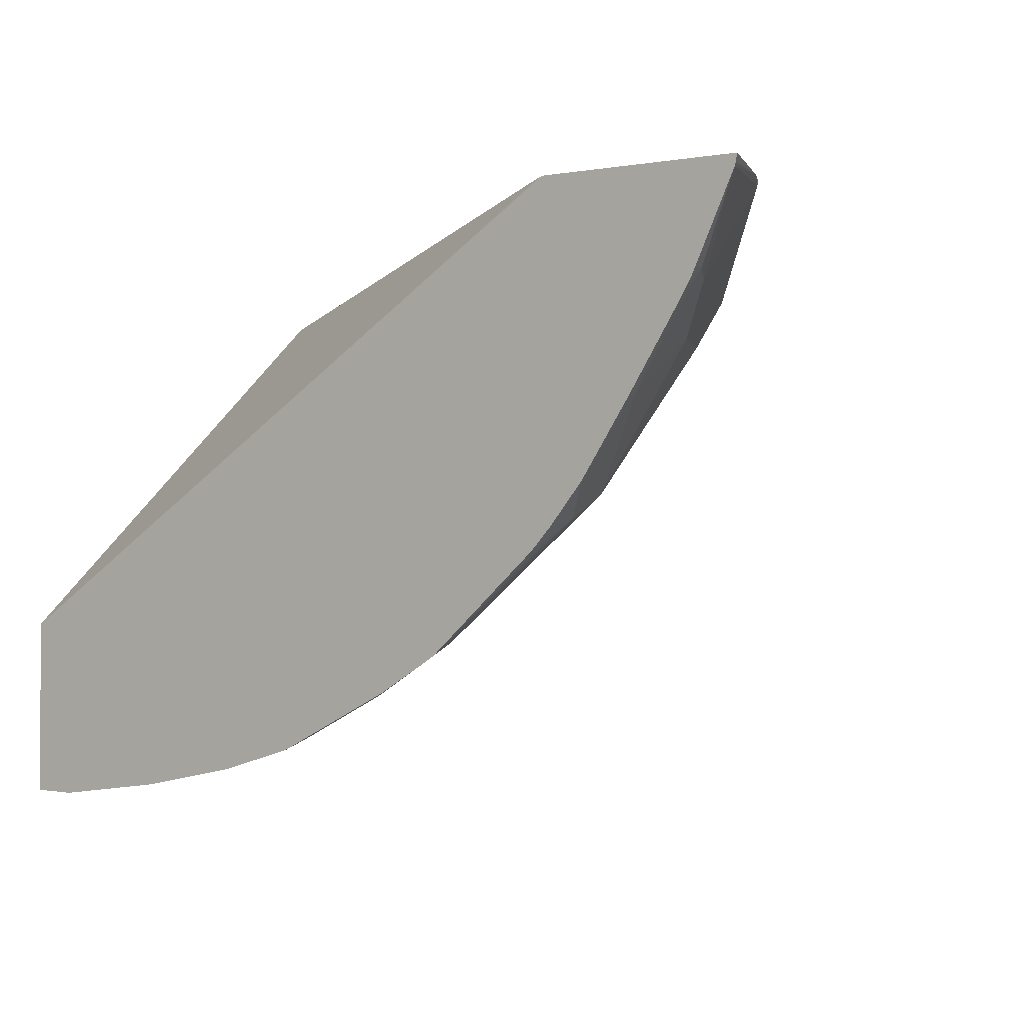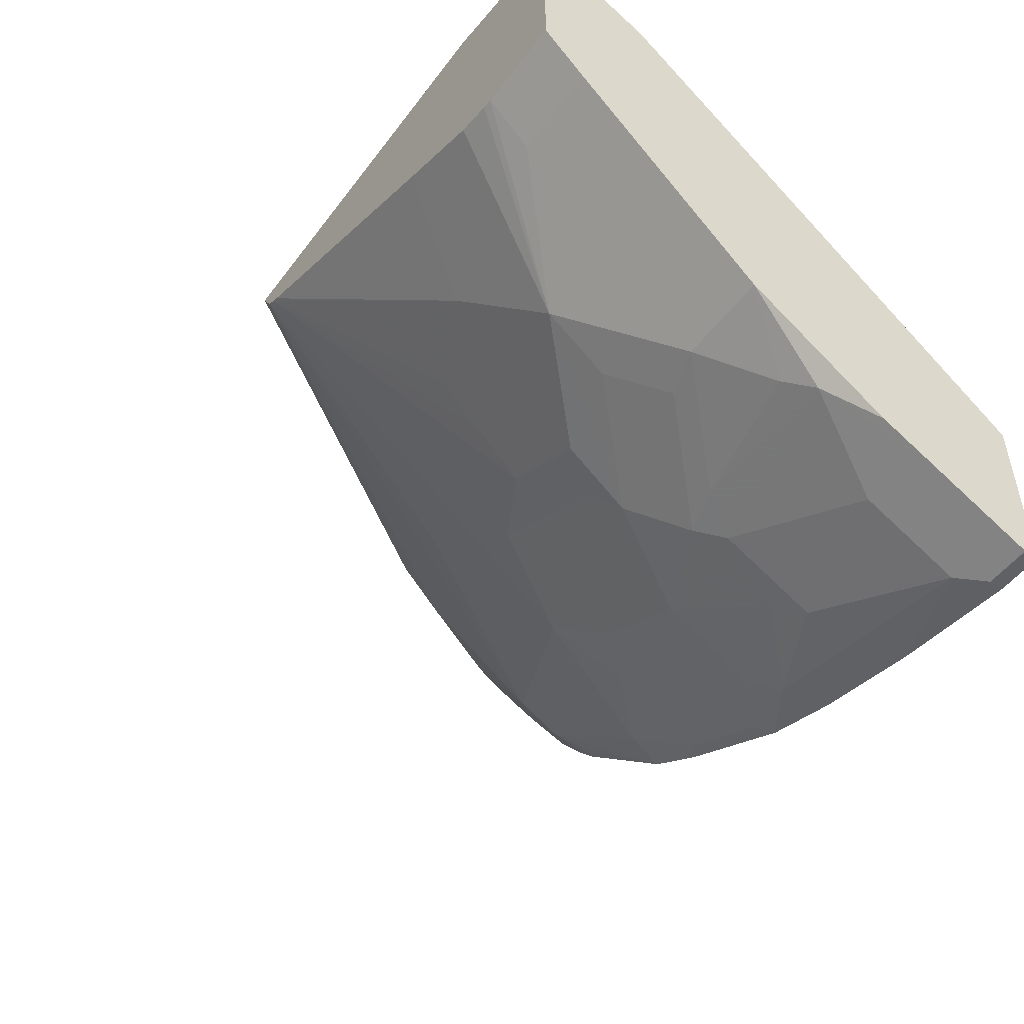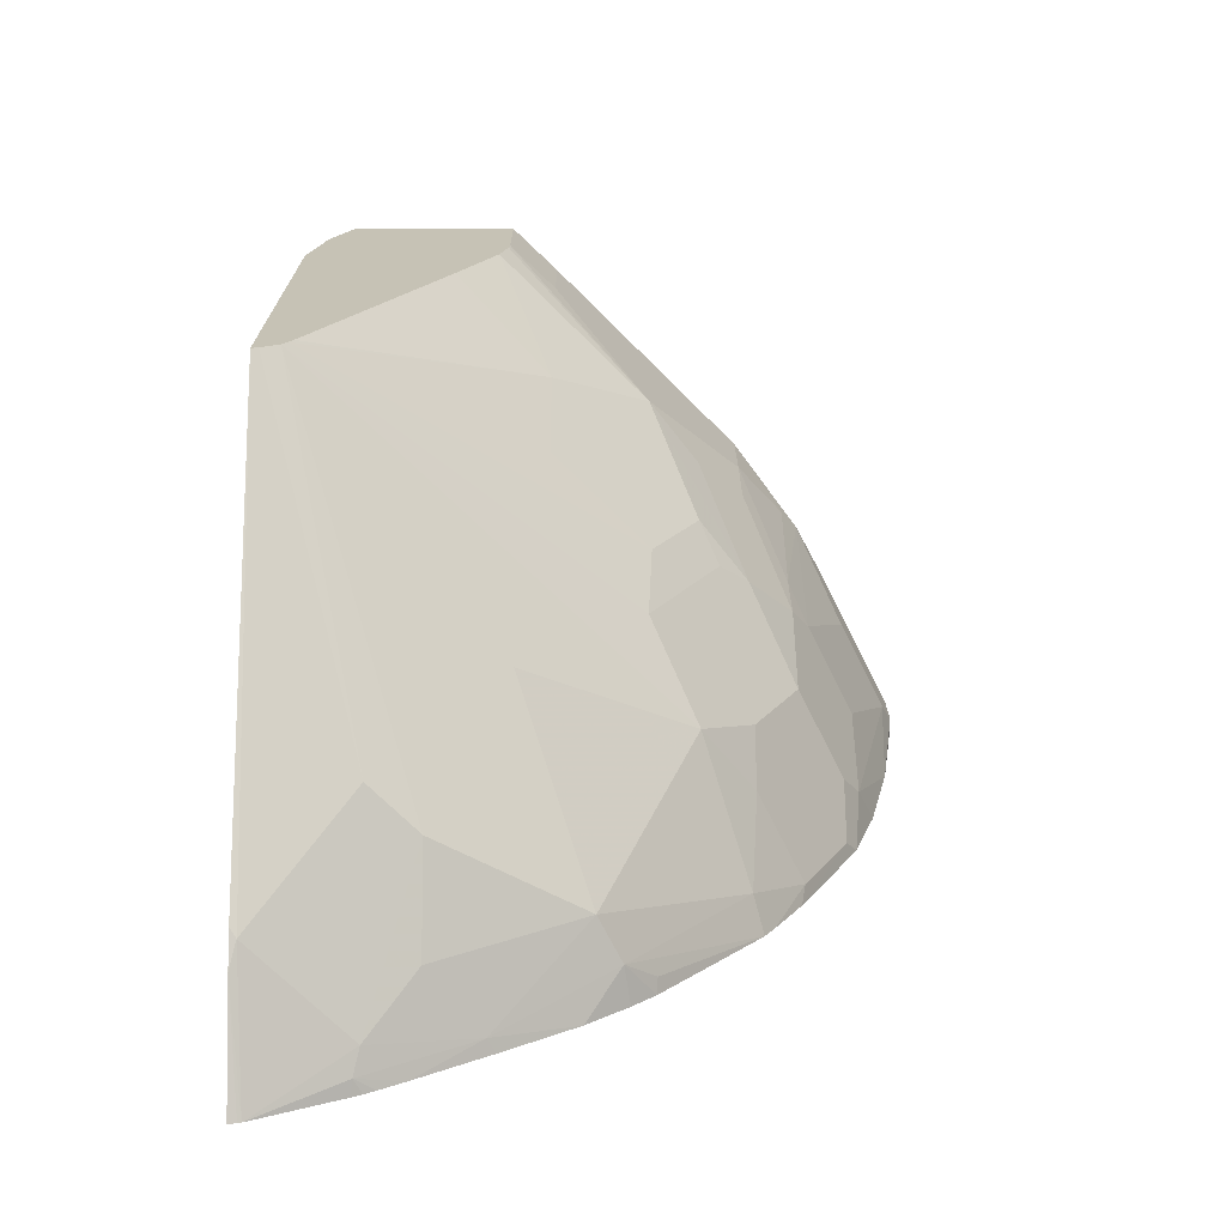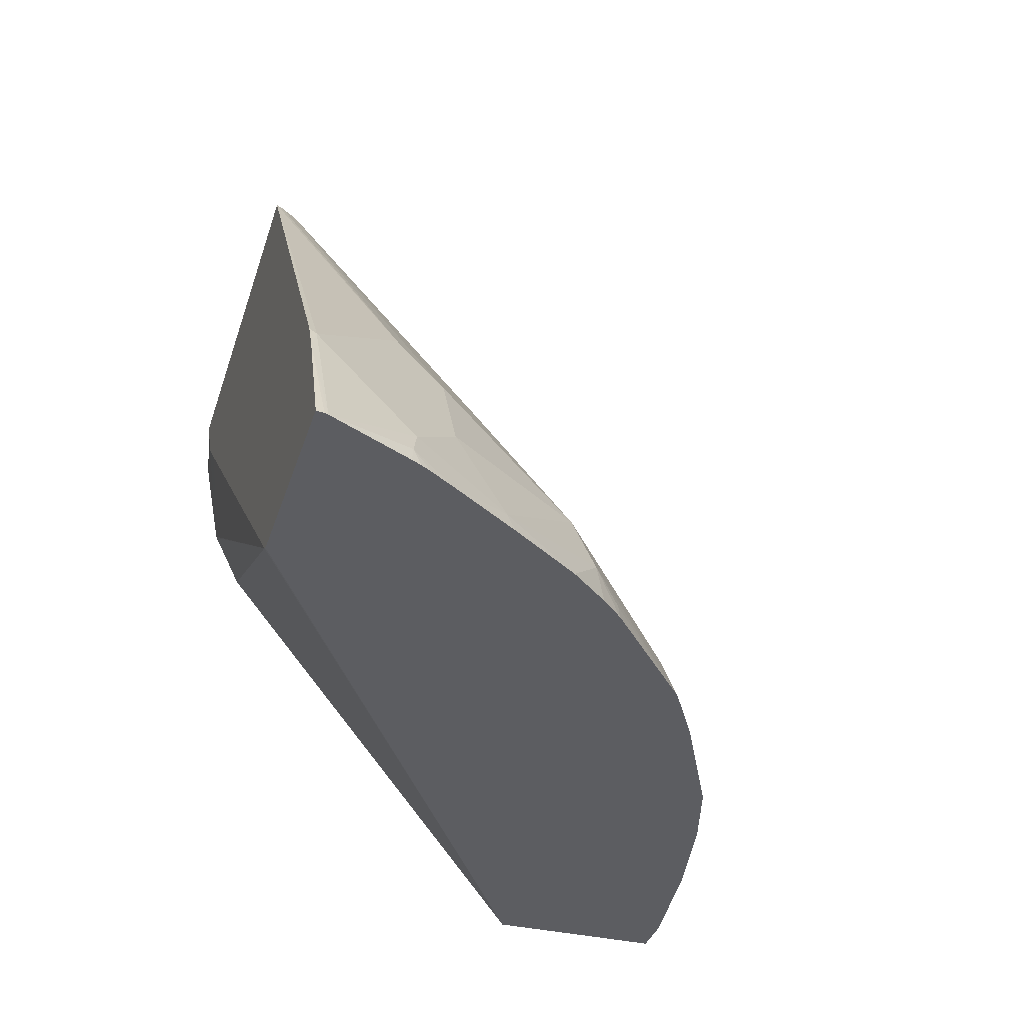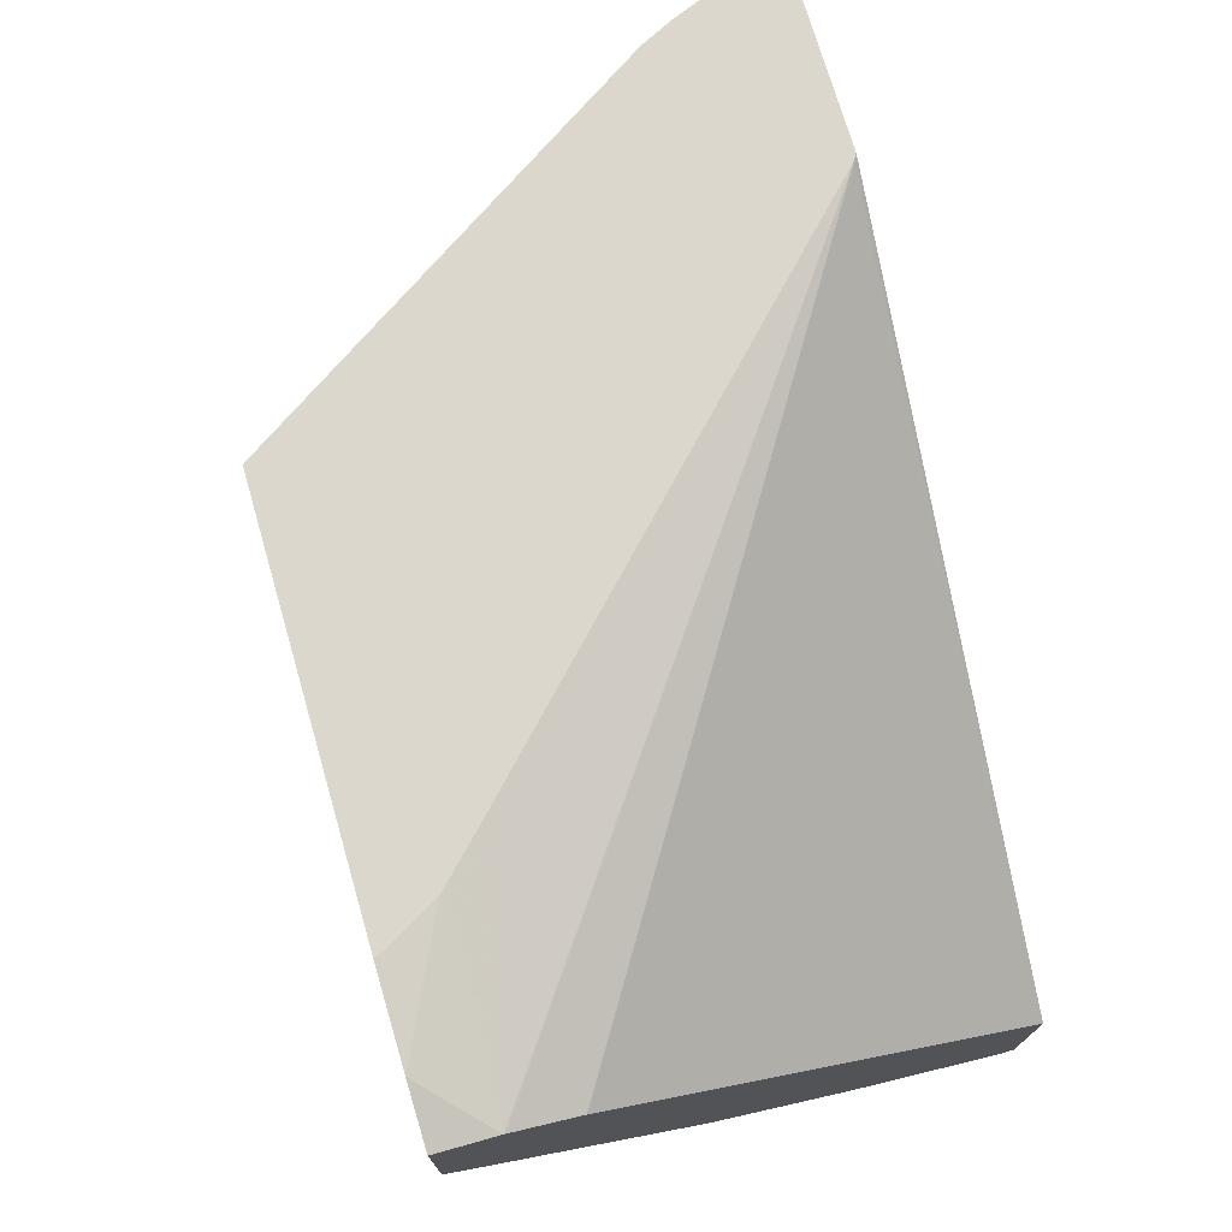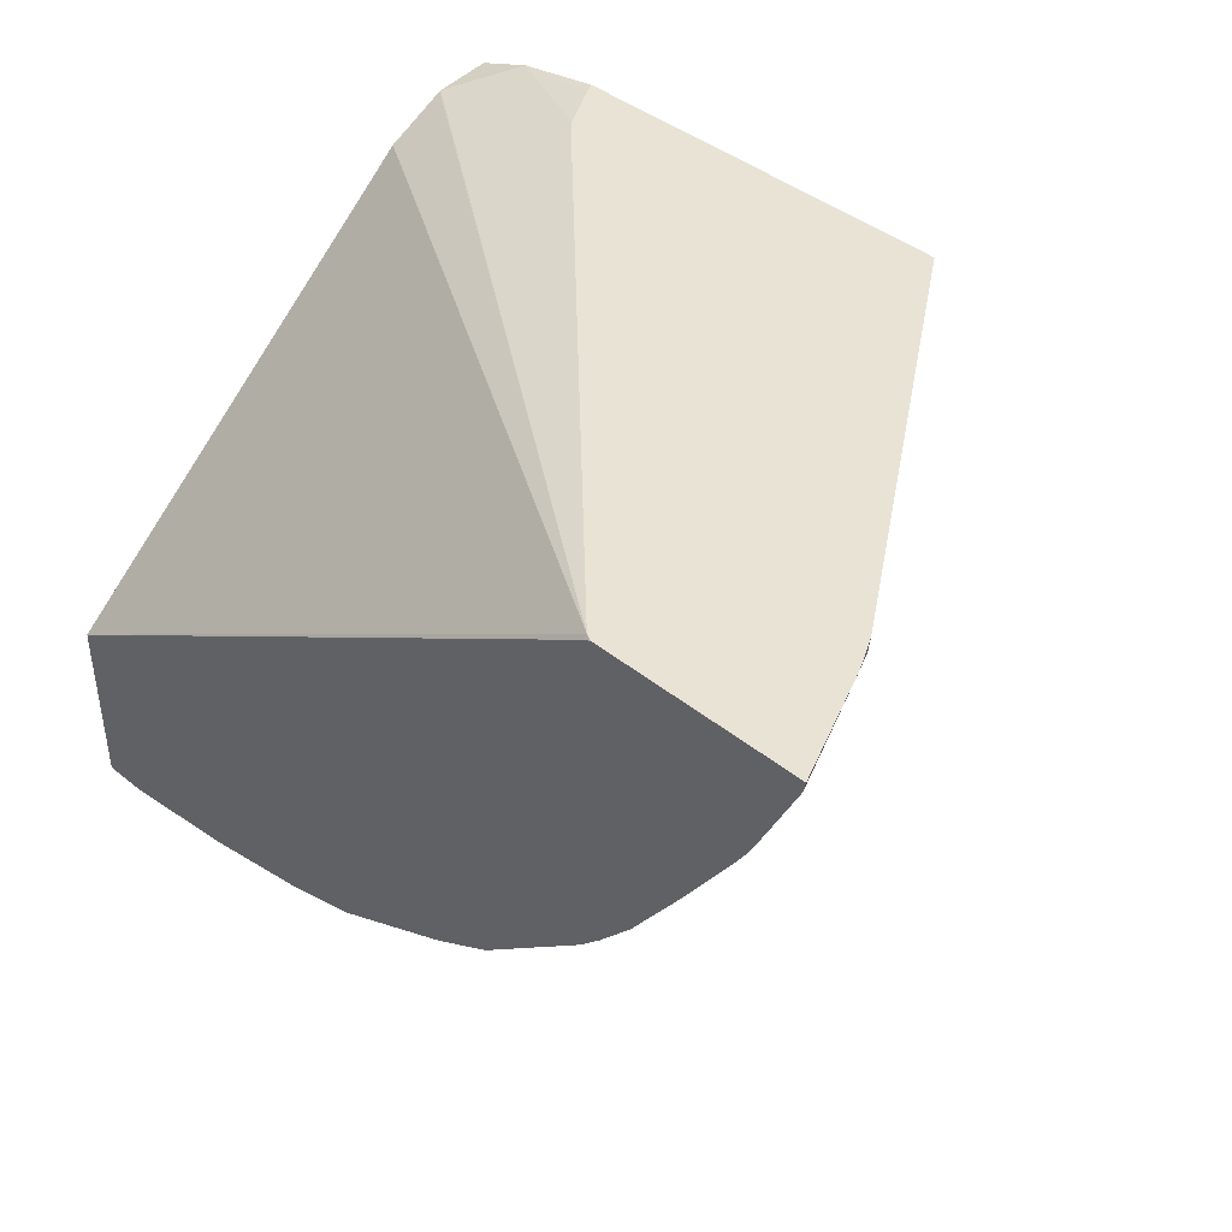
<metadata>
{"format":"obj","ext":"obj","renderer":"f3d","projection":"perspective","resolution":1024,"background":"white","views":[{"elev":-0.4,"azim":36.4,"up":"+Z"},{"elev":-49.9,"azim":-125.4,"up":"+Z"},{"elev":18.9,"azim":89.9,"up":"+Y"},{"elev":-36.5,"azim":73.0,"up":"+Y"},{"elev":73.1,"azim":-106.2,"up":"+Z"},{"elev":42.2,"azim":43.9,"up":"+Z"}]}
</metadata>
<code>
v 0.0006751 0.07671 -0.4167
v 0.0006751 0.08337 -0.4167
v 0.02086 0.07671 -0.4167
v 0.0006751 0.07671 -0.3367
v 0.0006751 0.08382 -0.4165
v 0.02086 0.08337 -0.4167
v 0.07672 0.07671 -0.4087
v 0.0006751 0.2639 -0.1806
v 0.2969 0.07671 -0.15
v 0.2969 0.07832 -0.1483
v 0.0006751 0.09771 -0.4096
v 0.02086 0.125 -0.3959
v 0.03129 0.09379 -0.4115
v 0.1355 0.09379 -0.3907
v 0.125 0.07671 -0.3984
v 0.0006751 0.2644 -0.1804
v 0.3002 0.07671 -0.1483
v 0.1003 0.2709 -0.1483
v 0.0006751 0.2924 -0.1665
v 0.0006751 0.2917 -0.1667
v 0.0006751 0.2778 -0.1737
v 0.0006751 0.125 -0.3959
v 0.01042 0.1771 -0.3699
v 0.02086 0.1528 -0.382
v 0.03129 0.1355 -0.3907
v 0.09378 0.1146 -0.3907
v 0.1459 0.1042 -0.3829
v 0.1667 0.08337 -0.3829
v 0.1601 0.07671 -0.3879
v 0.1042 0.125 -0.3829
v 0.3897 0.07671 -0.1483
v 0.08338 0.2878 -0.1483
v 0.0795 0.2917 -0.1483
v 0.02623 0.3179 -0.1549
v 0.0006751 0.3179 -0.164
v 0.0006751 0.1394 -0.3887
v 0.02086 0.1876 -0.362
v 0.08338 0.1737 -0.3612
v 0.09378 0.1563 -0.3699
v 0.0006751 0.1528 -0.382
v 0.0006751 0.2153 -0.3403
v 0.1459 0.1459 -0.362
v 0.1667 0.125 -0.362
v 0.1876 0.1042 -0.362
v 0.2084 0.08337 -0.362
v 0.215 0.07671 -0.3604
v 0.1042 0.1667 -0.362
v 0.389 0.07671 -0.1518
v 0.3698 0.1252 -0.1483
v 0.06762 0.3125 -0.1483
v 0.06526 0.3179 -0.1483
v 0.0006751 0.3179 -0.237
v 0.04169 0.2153 -0.3403
v 0.06251 0.2084 -0.3412
v 0.0006751 0.2778 -0.2778
v 0.125 0.1876 -0.3412
v 0.1876 0.1459 -0.3412
v 0.2084 0.125 -0.3412
v 0.2396 0.09379 -0.3386
v 0.2358 0.07671 -0.3481
v 0.08338 0.2292 -0.3204
v 0.3886 0.07671 -0.1533
v 0.3647 0.1355 -0.1511
v 0.3628 0.1392 -0.1483
v 0.245 0.3179 -0.1483
v 0.0006751 0.2987 -0.257
v 0.04169 0.3179 -0.237
v 0.06251 0.2778 -0.2778
v 0.06251 0.2362 -0.3195
v 0.125 0.2153 -0.3195
v 0.1355 0.1979 -0.3282
v 0.1563 0.1979 -0.3178
v 0.1667 0.1876 -0.3204
v 0.08338 0.257 -0.2987
v 0.2188 0.1563 -0.3178
v 0.2434 0.07671 -0.3434
v 0.3021 0.1146 -0.2761
v 0.3021 0.09379 -0.2865
v 0.3715 0.07671 -0.1893
v 0.3698 0.08337 -0.1902
v 0.3647 0.09379 -0.1928
v 0.323 0.1771 -0.1928
v 0.2436 0.3179 -0.1512
v 0.04169 0.2987 -0.257
v 0.04644 0.3179 -0.2364
v 0.1667 0.2362 -0.2778
v 0.1667 0.2153 -0.2987
v 0.198 0.1979 -0.2969
v 0.06251 0.3179 -0.233
v 0.125 0.2778 -0.257
v 0.2385 0.3179 -0.1588
v 0.2604 0.1979 -0.2449
v 0.2917 0.08337 -0.2995
v 0.294 0.07671 -0.2993
v 0.323 0.1563 -0.2136
v 0.3438 0.1146 -0.2136
v 0.3403 0.08337 -0.2362
v 0.3183 0.07671 -0.2714
v 0.3034 0.07671 -0.2892
v 0.3693 0.07671 -0.1938
v 0.3665 0.07671 -0.1985
v 0.36 0.07671 -0.2088
v 0.1667 0.257 -0.257
v 0.2347 0.3179 -0.1611
v 0.1042 0.3179 -0.2161
v 0.2311 0.3179 -0.1629
v 0.3398 0.07671 -0.2398
f 52 67 84
f 56 70 71
f 55 84 68
f 55 66 84
f 52 84 66
f 53 69 61
f 53 68 69
f 56 71 72
f 53 61 54
f 56 72 73
f 62 79 80
f 56 74 70
f 57 73 75
f 57 75 58
f 58 75 59
f 59 76 60
f 59 75 77
f 59 77 78
f 59 78 76
f 61 69 74
f 62 80 81
f 49 62 63
f 56 61 74
f 49 63 64
f 34 85 67
f 47 61 56
f 34 106 105
f 34 105 89
f 34 89 85
f 62 81 63
f 34 67 52
f 34 52 35
f 37 41 53
f 37 53 38
f 38 47 39
f 38 53 54
f 38 54 47
f 41 55 68
f 41 68 53
f 42 47 56
f 42 56 73
f 42 73 57
f 42 57 43
f 44 57 58
f 44 58 45
f 45 58 59
f 45 59 60
f 45 60 46
f 47 54 61
f 48 62 49
f 63 81 82
f 77 92 91
f 63 65 64
f 78 94 93
f 79 100 80
f 80 100 101
f 80 101 102
f 80 102 97
f 80 97 81
f 81 97 96
f 81 96 95
f 81 95 82
f 82 95 91
f 78 99 94
f 82 91 83
f 86 104 87
f 86 90 103
f 87 104 88
f 88 104 91
f 89 105 90
f 90 105 106
f 90 106 104
f 90 104 103
f 97 102 107
f 34 104 106
f 97 107 98
f 78 98 99
f 78 97 98
f 77 97 78
f 65 82 83
f 67 85 74
f 67 74 68
f 67 68 84
f 68 74 69
f 70 72 71
f 70 74 86
f 70 86 87
f 70 87 72
f 72 87 88
f 72 88 73
f 73 88 75
f 74 85 89
f 74 89 90
f 74 90 86
f 75 88 91
f 75 91 92
f 75 92 77
f 76 78 93
f 76 93 94
f 77 91 95
f 77 95 96
f 77 96 97
f 63 82 65
f 34 91 104
f 86 103 104
f 34 65 83
f 1 19 35
f 1 35 52
f 1 52 66
f 1 66 55
f 1 55 41
f 1 41 40
f 1 40 36
f 1 36 22
f 1 22 11
f 1 11 5
f 1 20 19
f 1 5 2
f 3 6 7
f 4 9 10
f 4 10 8
f 5 11 12
f 5 12 13
f 5 13 6
f 6 13 7
f 7 14 15
f 7 13 14
f 8 10 16
f 2 5 6
f 1 21 20
f 1 16 21
f 1 8 16
f 34 83 91
f 1 2 6
f 1 6 3
f 1 3 7
f 1 7 15
f 1 15 29
f 1 29 46
f 1 46 60
f 1 60 76
f 1 76 94
f 1 94 99
f 1 98 107
f 1 107 102
f 1 102 101
f 1 101 100
f 1 100 79
f 1 79 62
f 1 62 48
f 1 48 31
f 1 31 17
f 1 17 9
f 1 9 4
f 1 4 8
f 9 17 10
f 10 18 19
f 1 99 98
f 10 20 21
f 22 36 23
f 23 37 38
f 23 38 39
f 23 39 25
f 23 25 24
f 23 36 40
f 23 40 41
f 23 41 37
f 26 39 30
f 27 30 42
f 27 42 43
f 27 43 28
f 28 43 57
f 28 57 44
f 28 44 45
f 28 45 46
f 30 39 47
f 30 47 42
f 31 48 49
f 33 50 34
f 34 50 51
f 34 51 65
f 10 19 20
f 19 34 35
f 19 33 34
f 28 46 29
f 18 32 19
f 10 21 16
f 19 32 33
f 10 17 31
f 10 31 49
f 10 49 64
f 10 65 51
f 10 51 50
f 10 50 33
f 10 33 32
f 10 32 18
f 11 22 12
f 10 64 65
f 14 27 28
f 12 22 23
f 14 29 15
f 14 28 29
f 14 30 27
f 13 26 14
f 14 26 30
f 13 25 39
f 12 25 13
f 12 24 25
f 12 23 24
f 13 39 26

</code>
